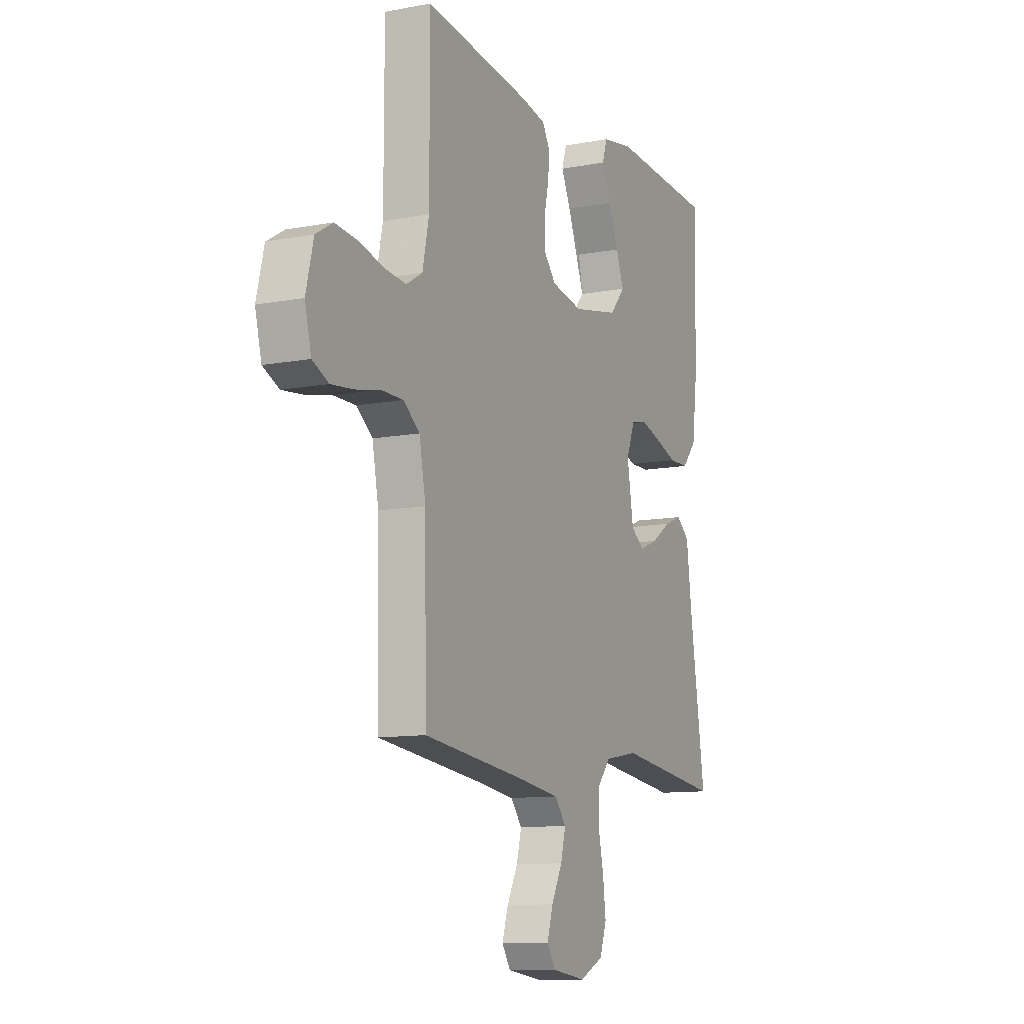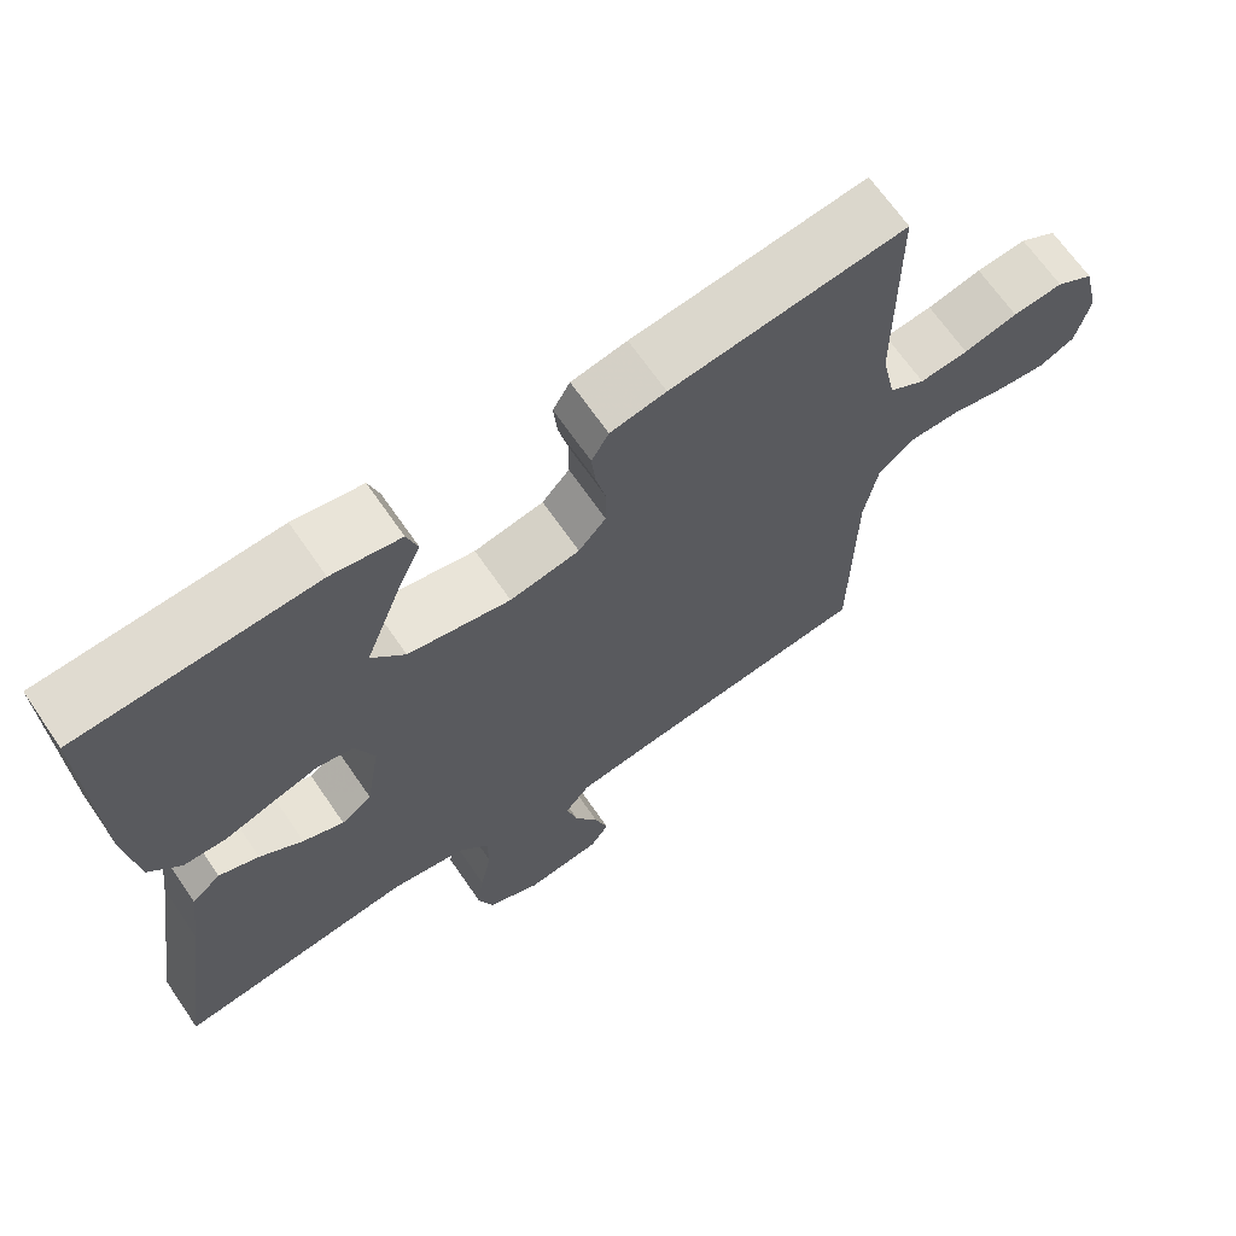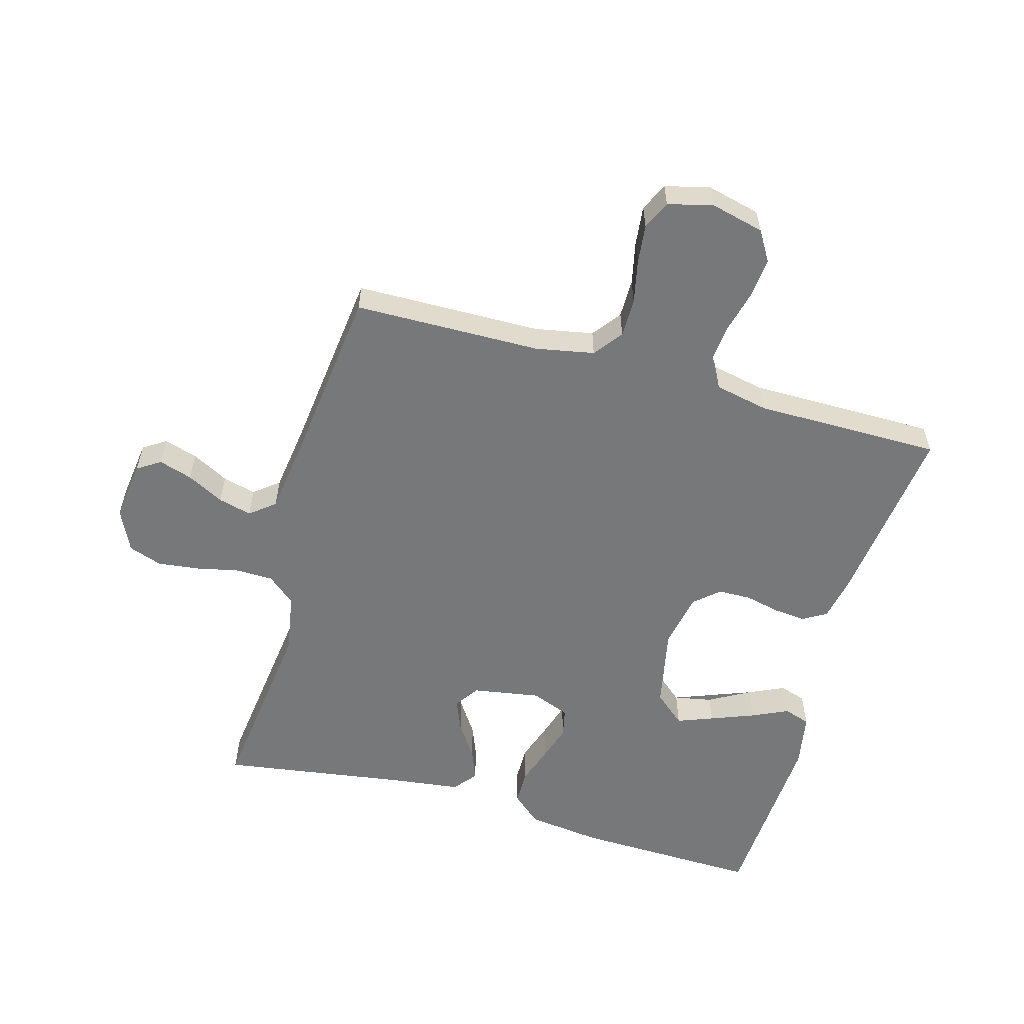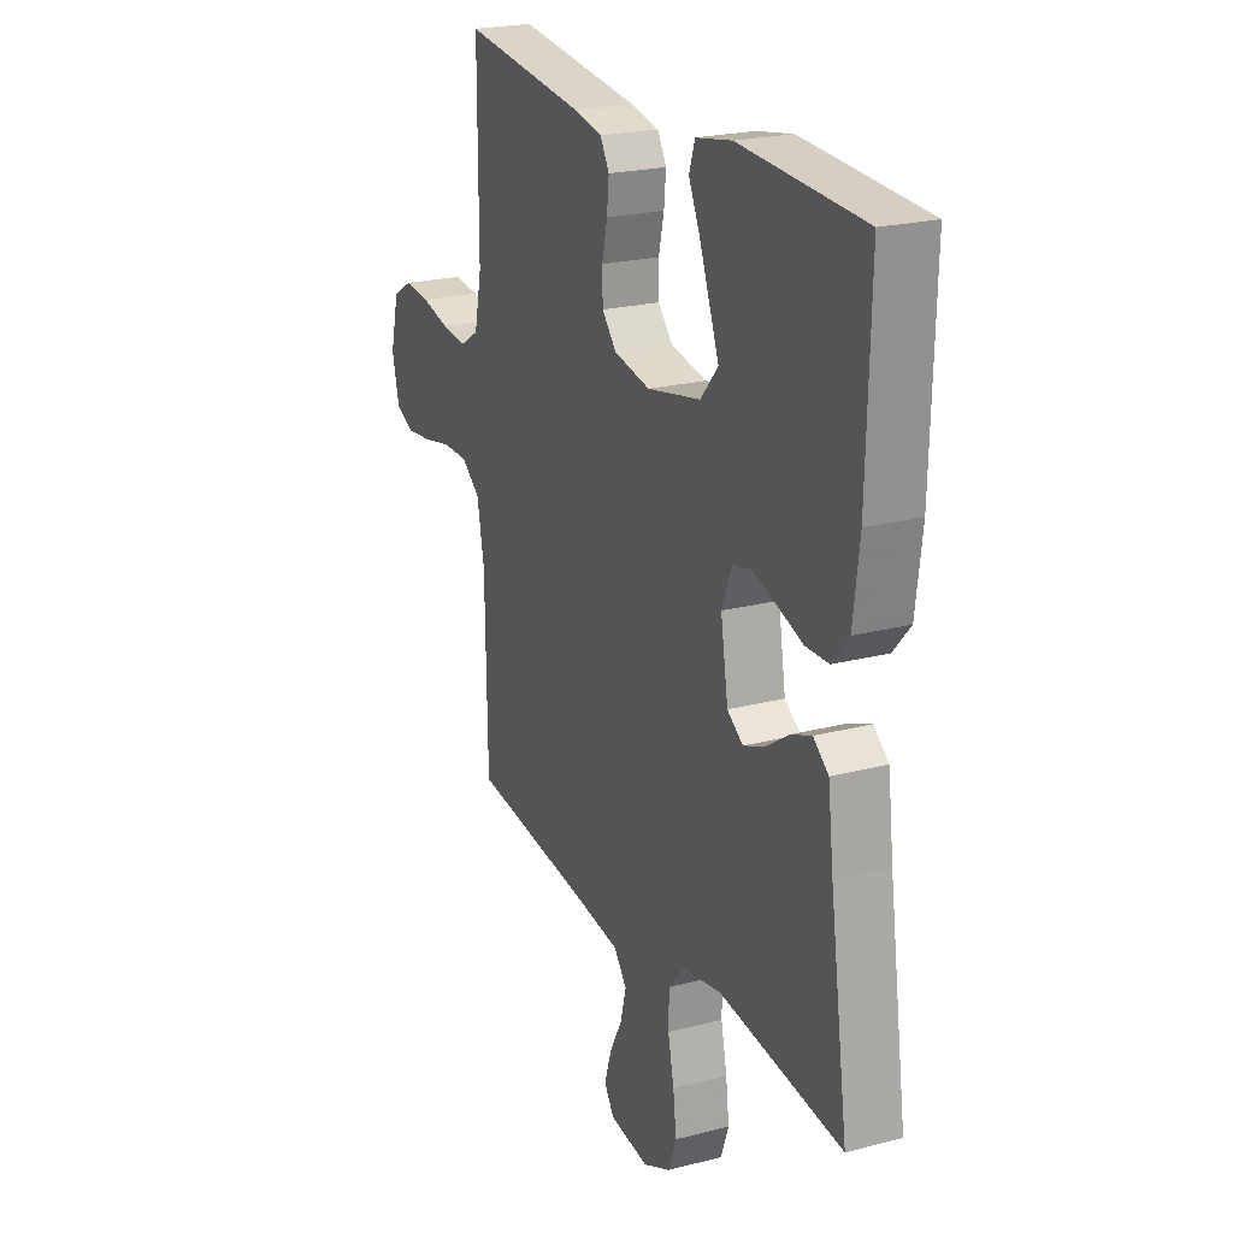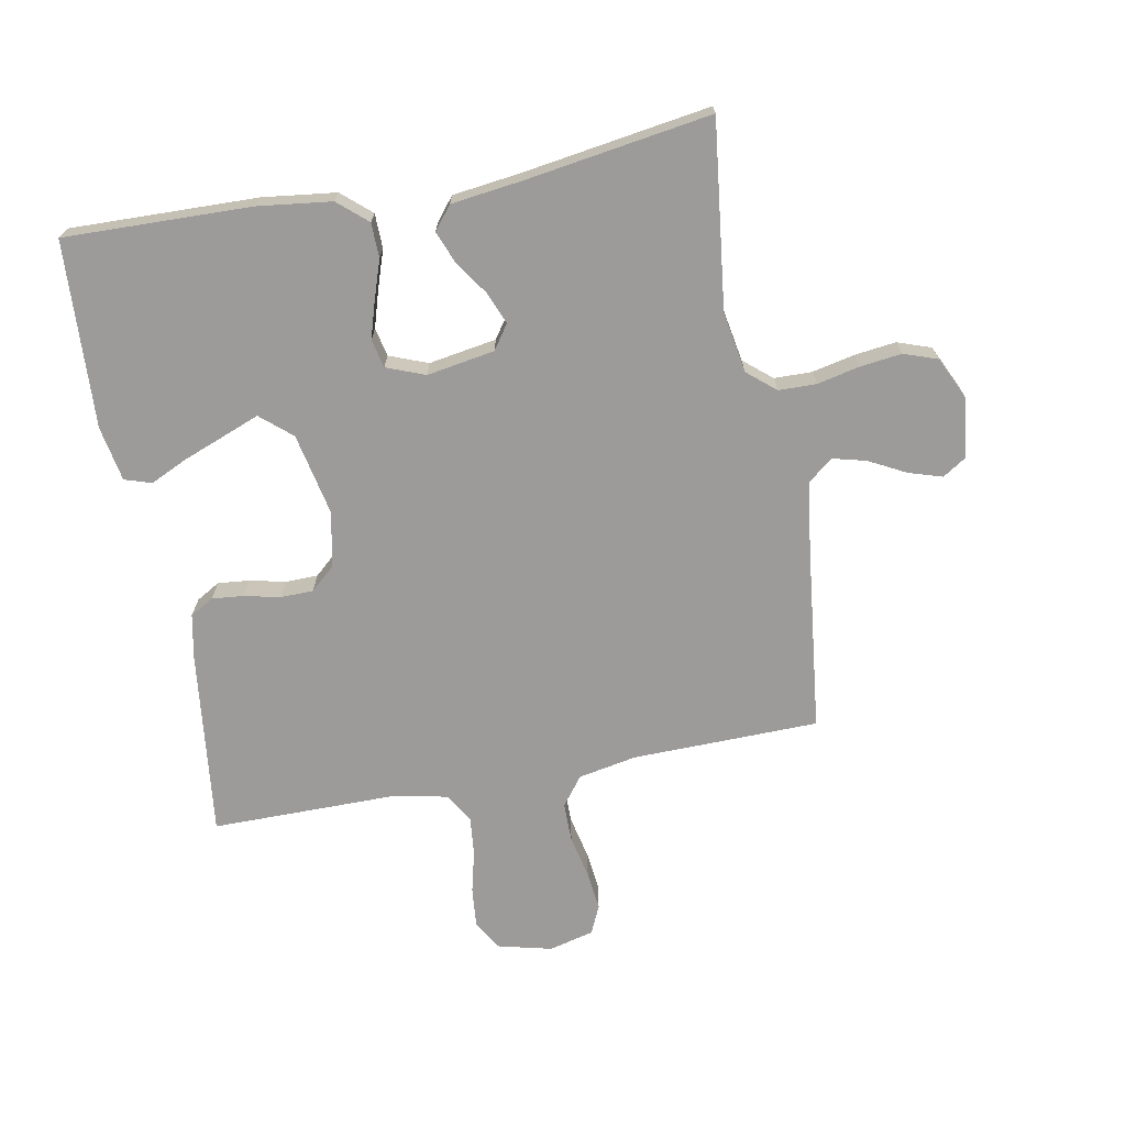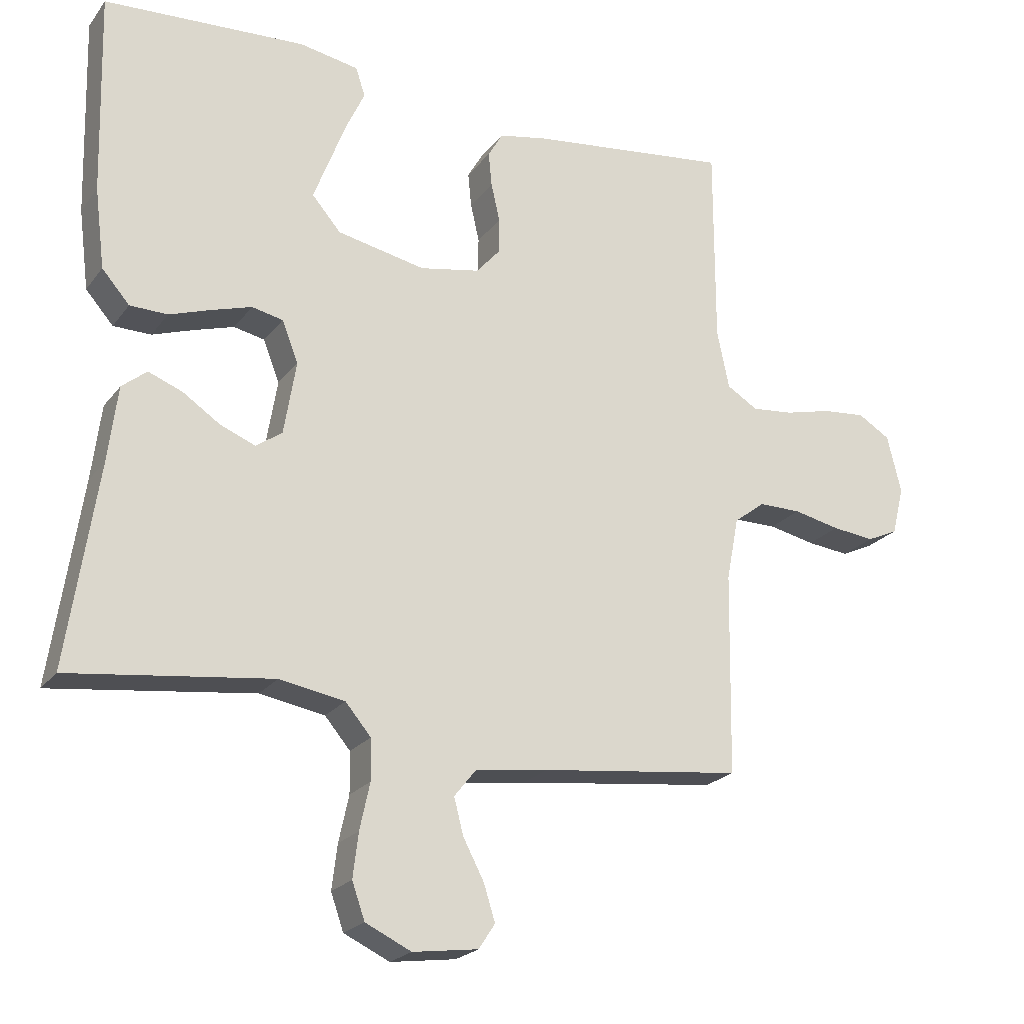
<metadata>
{"format":"obj","ext":"obj","renderer":"f3d","projection":"perspective","resolution":1024,"background":"white","views":[{"elev":-10.9,"azim":-64.8,"up":"+Z"},{"elev":67.2,"azim":145.5,"up":"+Z"},{"elev":-57.3,"azim":-105.7,"up":"+Y"},{"elev":22.4,"azim":65.8,"up":"+Z"},{"elev":-69.9,"azim":100.7,"up":"+Y"},{"elev":-22.1,"azim":153.1,"up":"+Z"}]}
</metadata>
<code>
v 0.5 0.07 -0.5
v 0.2 0.07 -0.463
v 0.103 0.07 -0.48
v 0.065 0.07 -0.525
v 0.064 0.07 -0.586
v 0.079 0.07 -0.655
v 0.087 0.07 -0.721
v 0.068 0.07 -0.775
v 0 0.07 -0.807
v -0.097 0.07 -0.794
v -0.121 0.07 -0.757
v -0.104 0.07 -0.703
v -0.073 0.07 -0.644
v -0.059 0.07 -0.59
v -0.091 0.07 -0.55
v -0.2 0.07 -0.535
v -0.5 0.07 -0.5
v -0.505 0.07 -0.2
v -0.523 0.07 -0.106
v -0.569 0.07 -0.071
v -0.632 0.07 -0.071
v -0.701 0.07 -0.086
v -0.764 0.07 -0.093
v -0.81 0.07 -0.072
v -0.828 0.07 0
v -0.807 0.07 0.086
v -0.759 0.07 0.115
v -0.695 0.07 0.109
v -0.626 0.07 0.092
v -0.564 0.07 0.086
v -0.518 0.07 0.114
v -0.5 0.07 0.2
v -0.5 0.07 0.5
v -0.2 0.07 0.464
v -0.129 0.07 0.45
v -0.107 0.07 0.412
v -0.112 0.07 0.361
v -0.125 0.07 0.304
v -0.124 0.07 0.251
v -0.089 0.07 0.211
v 0 0.07 0.194
v 0.131 0.07 0.221
v 0.174 0.07 0.271
v 0.162 0.07 0.333
v 0.125 0.07 0.399
v 0.098 0.07 0.457
v 0.112 0.07 0.5
v 0.2 0.07 0.516
v 0.5 0.07 0.5
v 0.492 0.07 0.2
v 0.477 0.07 0.081
v 0.436 0.07 0.034
v 0.38 0.07 0.033
v 0.318 0.07 0.054
v 0.259 0.07 0.072
v 0.213 0.07 0.062
v 0.189 0.07 0
v 0.207 0.07 -0.109
v 0.246 0.07 -0.136
v 0.298 0.07 -0.115
v 0.353 0.07 -0.078
v 0.404 0.07 -0.058
v 0.441 0.07 -0.088
v 0.455 0.07 -0.2
v 0.5 0 -0.5
v 0.2 0 -0.463
v 0.103 0 -0.48
v 0.065 0 -0.525
v 0.064 0 -0.586
v 0.079 0 -0.655
v 0.087 0 -0.721
v 0.068 0 -0.775
v 0 0 -0.807
v -0.097 0 -0.794
v -0.121 0 -0.757
v -0.104 0 -0.703
v -0.073 0 -0.644
v -0.059 0 -0.59
v -0.091 0 -0.55
v -0.2 0 -0.535
v -0.5 0 -0.5
v -0.505 0 -0.2
v -0.523 0 -0.106
v -0.569 0 -0.071
v -0.632 0 -0.071
v -0.701 0 -0.086
v -0.764 0 -0.093
v -0.81 0 -0.072
v -0.828 0 0
v -0.807 0 0.086
v -0.759 0 0.115
v -0.695 0 0.109
v -0.626 0 0.092
v -0.564 0 0.086
v -0.518 0 0.114
v -0.5 0 0.2
v -0.5 0 0.5
v -0.2 0 0.464
v -0.129 0 0.45
v -0.107 0 0.412
v -0.112 0 0.361
v -0.125 0 0.304
v -0.124 0 0.251
v -0.089 0 0.211
v 0 0 0.194
v 0.131 0 0.221
v 0.174 0 0.271
v 0.162 0 0.333
v 0.125 0 0.399
v 0.098 0 0.457
v 0.112 0 0.5
v 0.2 0 0.516
v 0.5 0 0.5
v 0.492 0 0.2
v 0.477 0 0.081
v 0.436 0 0.034
v 0.38 0 0.033
v 0.318 0 0.054
v 0.259 0 0.072
v 0.213 0 0.062
v 0.189 0 0
v 0.207 0 -0.109
v 0.246 0 -0.136
v 0.298 0 -0.115
v 0.353 0 -0.078
v 0.404 0 -0.058
v 0.441 0 -0.088
v 0.455 0 -0.2
f 62 63 64
f 61 62 64
f 60 61 64
f 64 1 2
f 60 64 2
f 59 60 2
f 58 59 2 3
f 57 58 3 4
f 52 53 54
f 51 52 54
f 50 51 54
f 49 50 54
f 48 49 54
f 47 48 54
f 46 47 54
f 45 46 54
f 45 54 55
f 36 37 38
f 35 36 38
f 34 35 38
f 33 34 38
f 32 33 38
f 31 32 38 39
f 30 31 39 40
f 27 28 29
f 26 27 29
f 25 26 29
f 24 25 29
f 23 24 29
f 22 23 29
f 21 22 29
f 20 21 29 30
f 30 40 41
f 20 30 41
f 19 20 41
f 16 17 18
f 19 41 42
f 18 19 42
f 16 18 42
f 15 16 42
f 11 12 13
f 10 11 13
f 9 10 13
f 8 9 13
f 7 8 13
f 6 7 13
f 5 6 13
f 4 5 13 14
f 15 42 43
f 14 15 43
f 4 14 43
f 57 4 43
f 56 57 43
f 55 56 43
f 45 55 43
f 45 44 43
f 128 127 126
f 128 126 125
f 128 125 124
f 66 65 128
f 66 128 124
f 66 124 123
f 67 66 123 122
f 68 67 122 121
f 118 117 116
f 118 116 115
f 118 115 114
f 118 114 113
f 118 113 112
f 118 112 111
f 118 111 110
f 118 110 109
f 119 118 109
f 102 101 100
f 102 100 99
f 102 99 98
f 102 98 97
f 102 97 96
f 103 102 96 95
f 104 103 95 94
f 93 92 91
f 93 91 90
f 93 90 89
f 93 89 88
f 93 88 87
f 93 87 86
f 93 86 85
f 94 93 85 84
f 105 104 94
f 105 94 84
f 105 84 83
f 82 81 80
f 106 105 83
f 106 83 82
f 106 82 80
f 106 80 79
f 77 76 75
f 77 75 74
f 77 74 73
f 77 73 72
f 77 72 71
f 77 71 70
f 77 70 69
f 78 77 69 68
f 107 106 79
f 107 79 78
f 107 78 68
f 107 68 121
f 107 121 120
f 107 120 119
f 107 119 109
f 107 108 109
f 1 65 66 2
f 2 66 67 3
f 3 67 68 4
f 4 68 69 5
f 5 69 70 6
f 6 70 71 7
f 7 71 72 8
f 8 72 73 9
f 9 73 74 10
f 10 74 75 11
f 11 75 76 12
f 12 76 77 13
f 13 77 78 14
f 14 78 79 15
f 15 79 80 16
f 16 80 81 17
f 17 81 82 18
f 18 82 83 19
f 19 83 84 20
f 20 84 85 21
f 21 85 86 22
f 22 86 87 23
f 23 87 88 24
f 24 88 89 25
f 25 89 90 26
f 26 90 91 27
f 27 91 92 28
f 28 92 93 29
f 29 93 94 30
f 30 94 95 31
f 31 95 96 32
f 32 96 97 33
f 33 97 98 34
f 34 98 99 35
f 35 99 100 36
f 36 100 101 37
f 37 101 102 38
f 38 102 103 39
f 39 103 104 40
f 40 104 105 41
f 41 105 106 42
f 42 106 107 43
f 43 107 108 44
f 44 108 109 45
f 45 109 110 46
f 46 110 111 47
f 47 111 112 48
f 48 112 113 49
f 49 113 114 50
f 50 114 115 51
f 51 115 116 52
f 52 116 117 53
f 53 117 118 54
f 54 118 119 55
f 55 119 120 56
f 56 120 121 57
f 57 121 122 58
f 58 122 123 59
f 59 123 124 60
f 60 124 125 61
f 61 125 126 62
f 62 126 127 63
f 63 127 128 64
f 64 128 65 1

</code>
